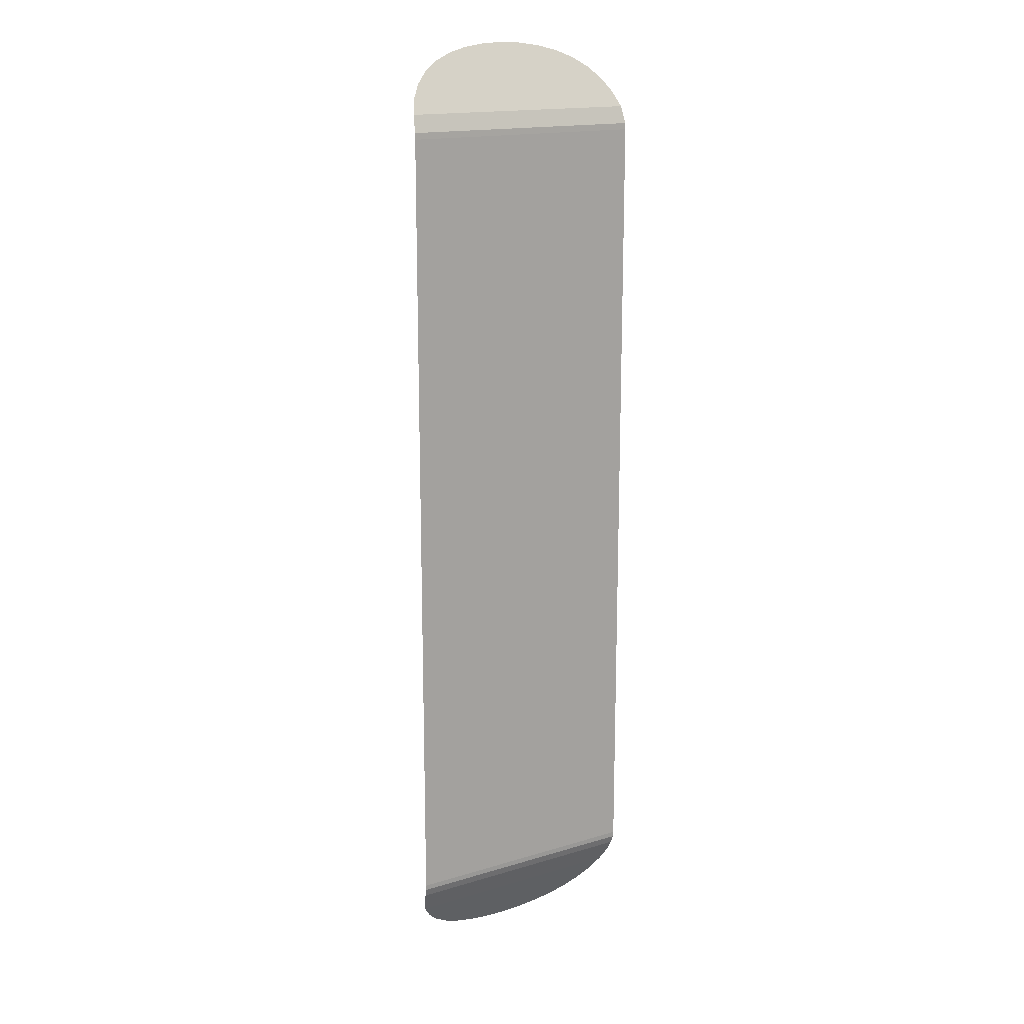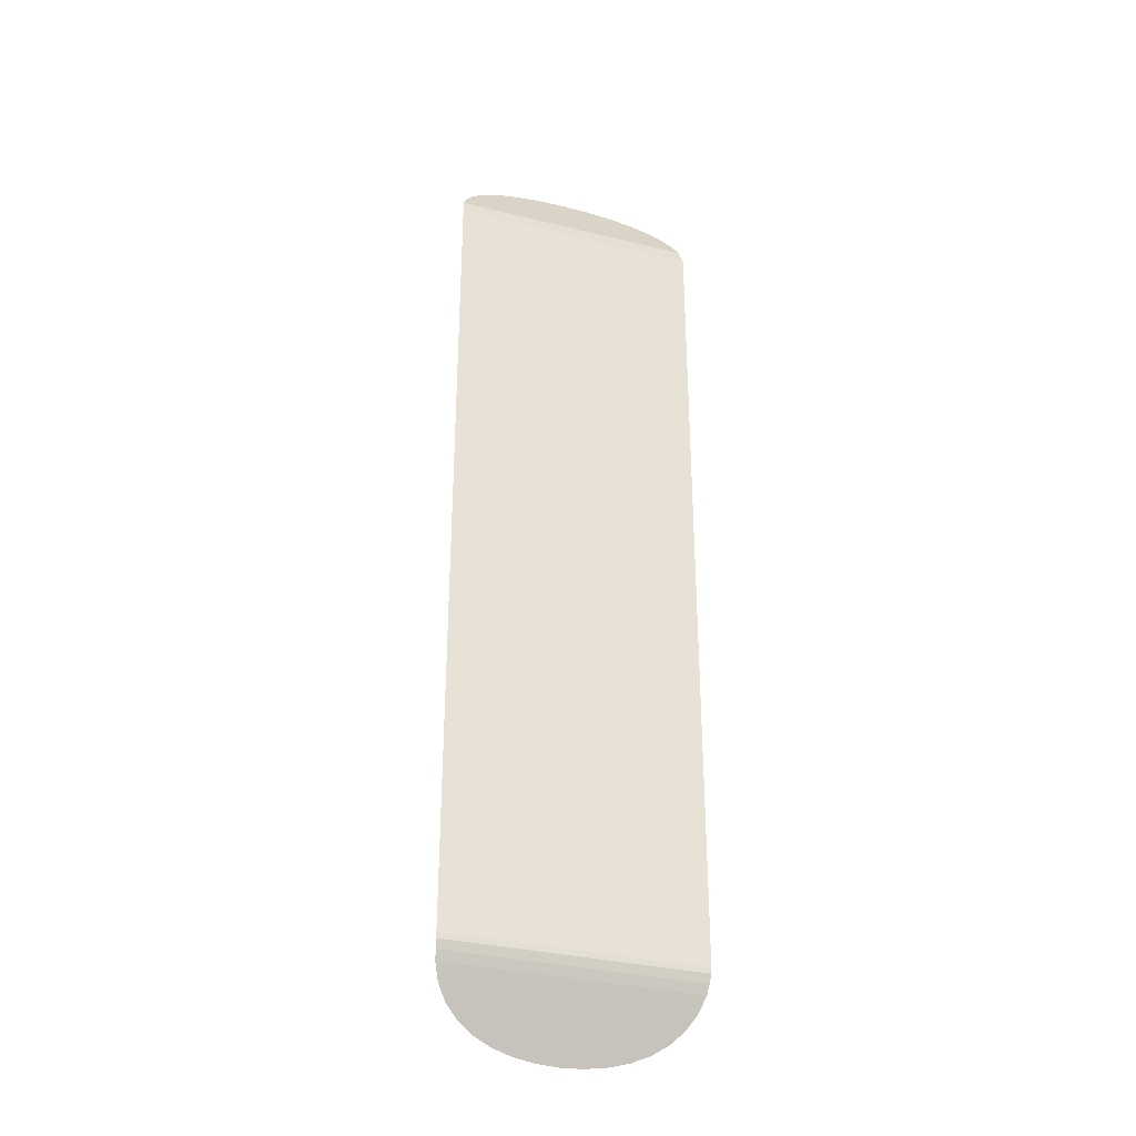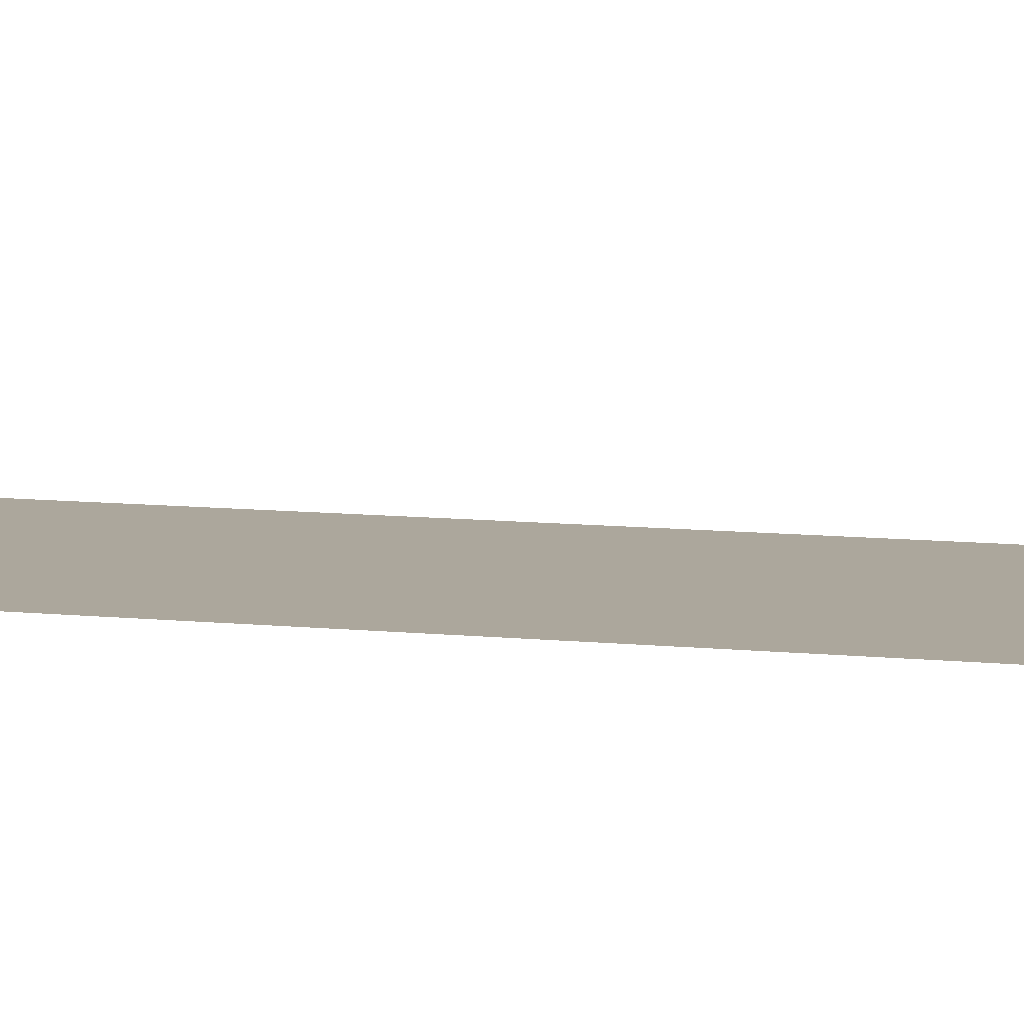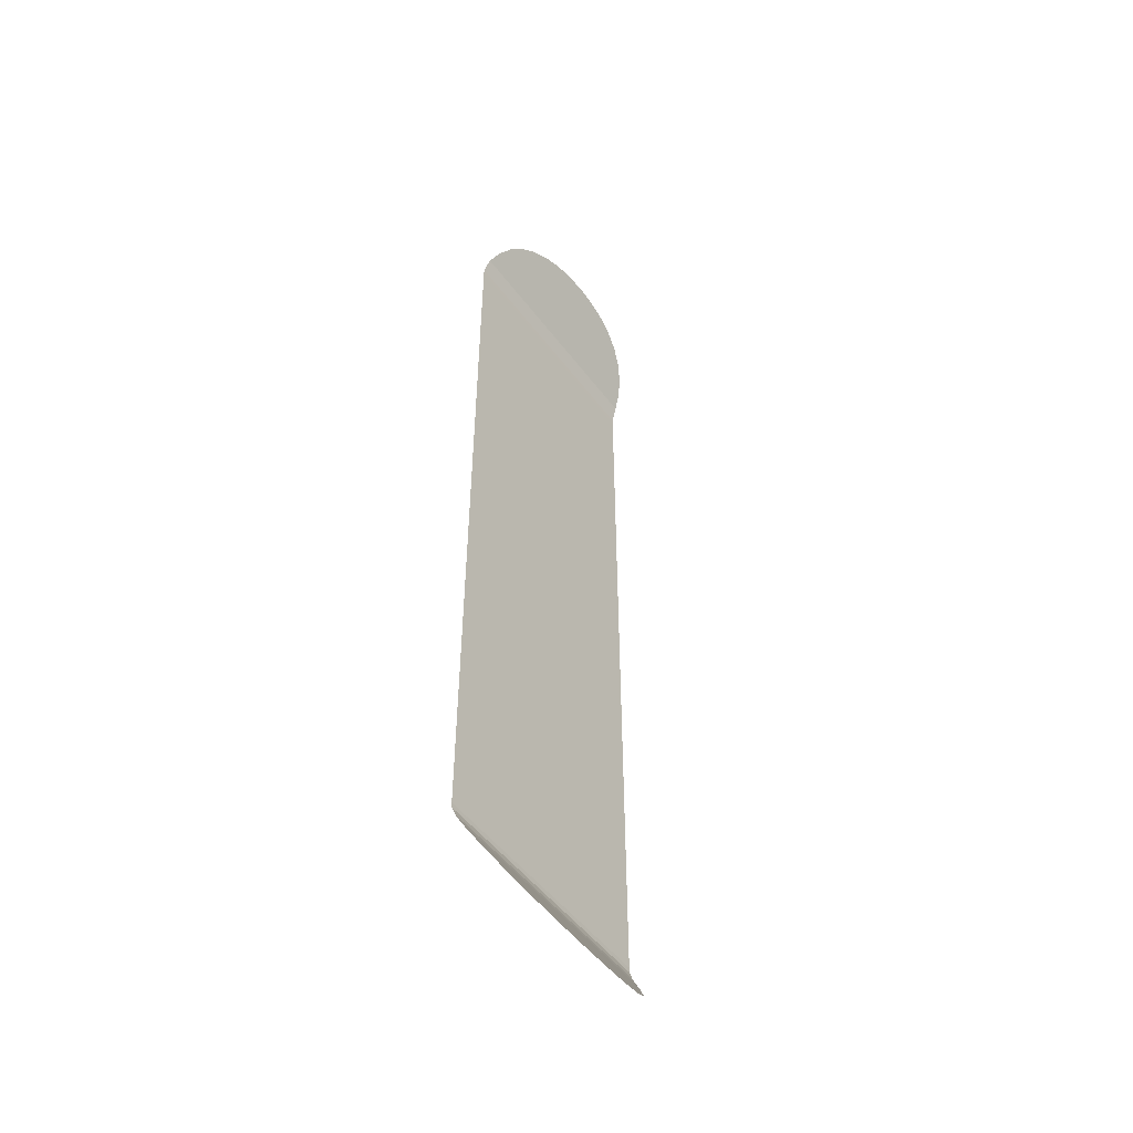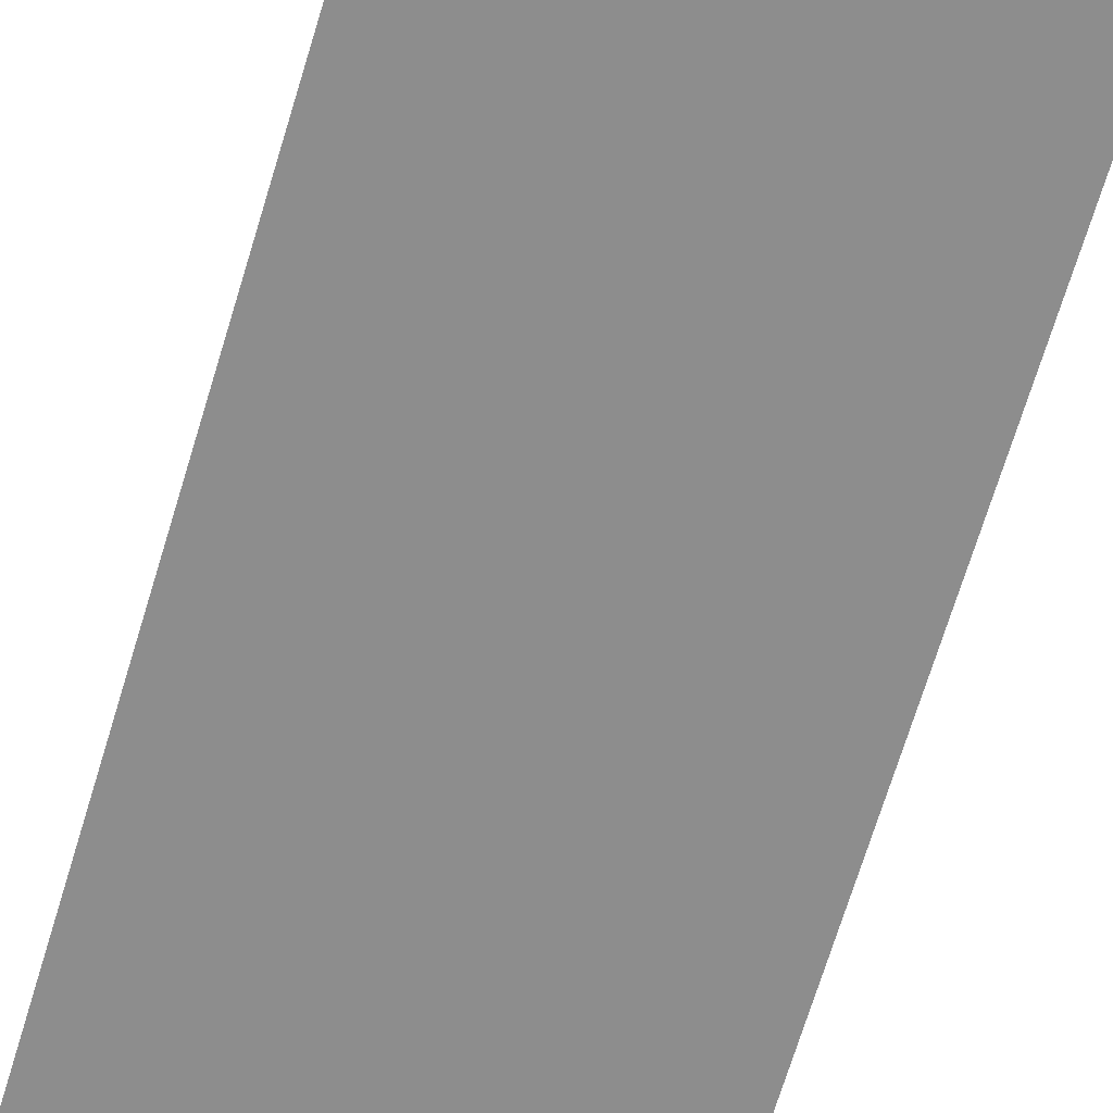
<metadata>
{"format":"obj","ext":"obj","renderer":"f3d","projection":"perspective","resolution":1024,"background":"white","views":[{"elev":16.3,"azim":-31.7,"up":"+Z"},{"elev":-32.6,"azim":-19.0,"up":"+Z"},{"elev":8.4,"azim":-72.8,"up":"+Y"},{"elev":-50.6,"azim":125.5,"up":"+Z"},{"elev":-64.6,"azim":-16.3,"up":"+Y"}]}
</metadata>
<code>
g default
v -0.00014 -0.003855 -0.3324
v -0.00014 -0.004038 0.3324
v -0 -0.004148 0.3272
v 0 -0.004148 -0.328
v 0.1016 -0.003855 -0.3324
v 0.1016 -0.004148 -0.328
v 0.1016 -0.004148 0.3272
v 0.1016 -0.004038 0.3324
v -0.1016 -0.004148 0.3272
v -0.1016 -0.004038 0.3324
v -0.1016 -0.004148 -0.328
v -0.1016 -0.003855 -0.3324
v 0.1001 0.000771 0.3462
v 0.09549 0.007826 0.3584
v 0.08801 0.01421 0.3695
v 0.07785 0.01969 0.379
v 0.06532 0.02414 0.3867
v 0.05081 0.02752 0.3925
v 0.03476 0.02987 0.3966
v 0.01765 0.03124 0.399
v -0.000281 0.03168 0.3997
v -0.01765 0.03124 0.399
v -0.03476 0.02987 0.3966
v -0.05081 0.02752 0.3925
v -0.06532 0.02414 0.3867
v -0.07785 0.01969 0.379
v -0.08801 0.01421 0.3695
v -0.09549 0.007826 0.3584
v -0.1001 0.000771 0.3462
v -0.000281 0.02987 0.3966
v -0.000281 0.02752 0.3925
v -0.000281 0.02414 0.3867
v -0.000281 0.01969 0.379
v -0.000281 0.01421 0.3695
v -0.000281 0.007826 0.3584
v -0.000281 0.000771 0.3462
v 0.1001 0.00209 -0.3464
v 0.09549 0.009183 -0.3589
v 0.08801 0.01557 -0.37
v 0.07785 0.02105 -0.3795
v 0.06532 0.0255 -0.3872
v 0.05081 0.02888 -0.3931
v 0.03476 0.03122 -0.3971
v 0.01765 0.03259 -0.3995
v -0.00028 0.03304 -0.4003
v -0.01765 0.03259 -0.3995
v -0.03476 0.03122 -0.3971
v -0.05081 0.02888 -0.3931
v -0.06532 0.0255 -0.3872
v -0.07785 0.02105 -0.3795
v -0.08801 0.01557 -0.37
v -0.09549 0.009183 -0.3589
v -0.1001 0.00209 -0.3464
v -0.00028 0.03122 -0.3971
v -0.00028 0.02888 -0.3931
v -0.00028 0.0255 -0.3872
v -0.00028 0.02105 -0.3795
v -0.00028 0.01557 -0.37
v -0.00028 0.009183 -0.3589
v -0.00028 0.00209 -0.3464
v 0.1008 -0.001503 -0.3392
v -0.1008 -0.001503 -0.3392
v -0.00028 -0.001503 -0.3392
g DECK_BOTTOM
f 1 5 6 4
f 12 1 4 11
f 3 7 8 2
f 9 3 2 10
f 35 14 15 34
f 13 36 2 8
f 14 35 36 13
f 33 16 17 32
f 16 33 34 15
f 31 18 19 30
f 18 31 32 17
f 30 19 20 21
f 30 21 22 23
f 31 30 23 24
f 32 31 24 25
f 33 32 25 26
f 34 33 26 27
f 35 34 27 28
f 36 35 28 29
f 2 36 29 10
f 1 12 62 63
f 59 52 51 58
f 52 59 60 53
f 57 50 49 56
f 50 57 58 51
f 56 49 48 55
f 54 47 46 45
f 47 54 55 48
f 54 45 44 43
f 55 54 43 42
f 56 55 42 41
f 57 56 41 40
f 58 57 40 39
f 59 58 39 38
f 60 59 38 37
f 63 60 37 61
f 63 62 53 60
f 1 63 61 5
f 11 4 3 9
f 4 6 7 3

</code>
